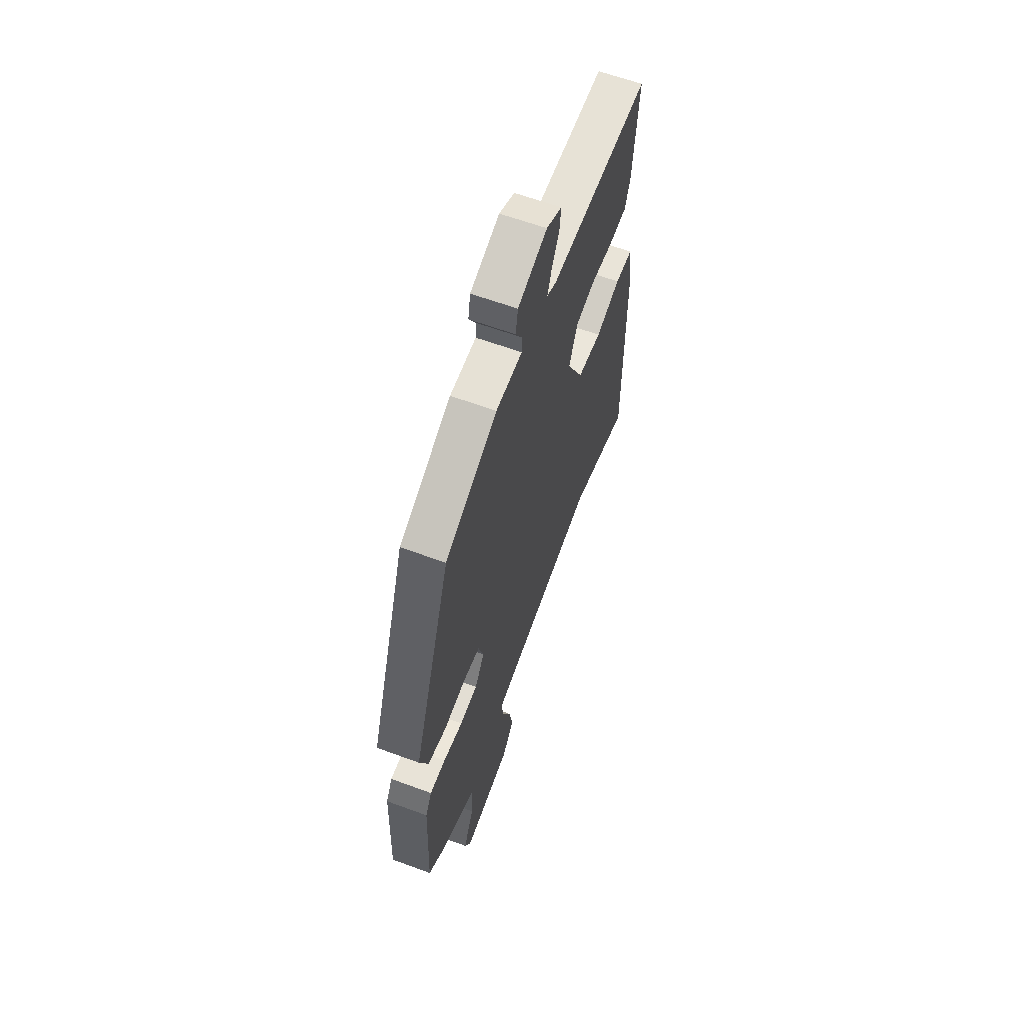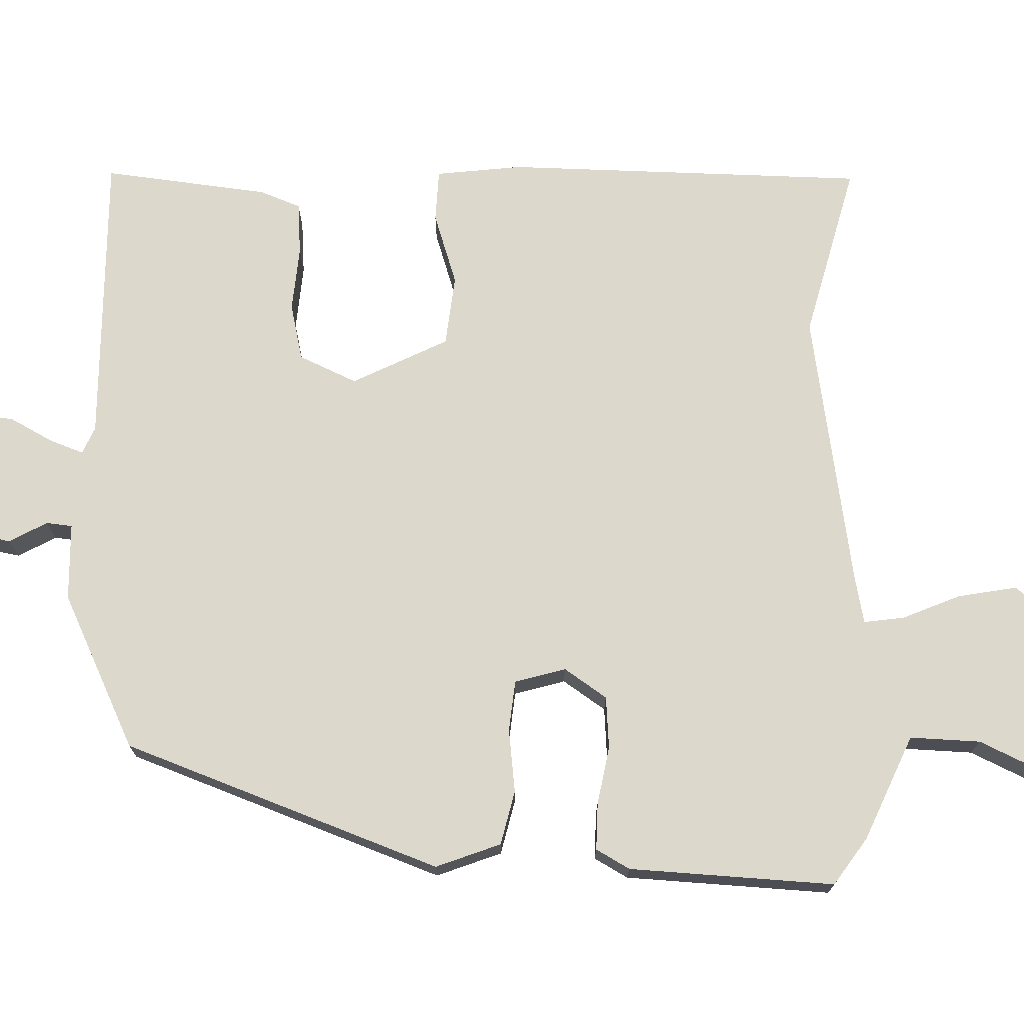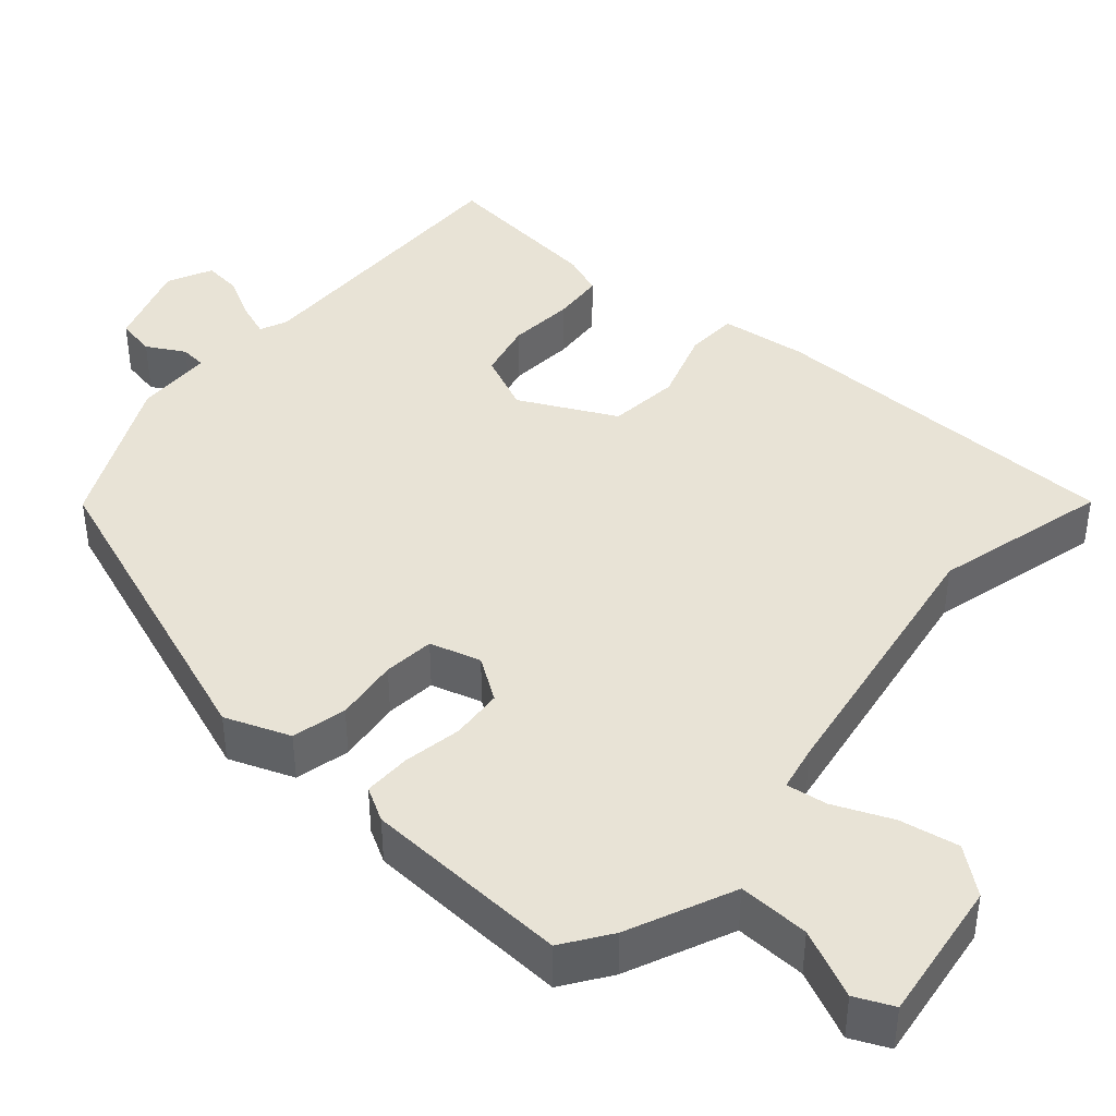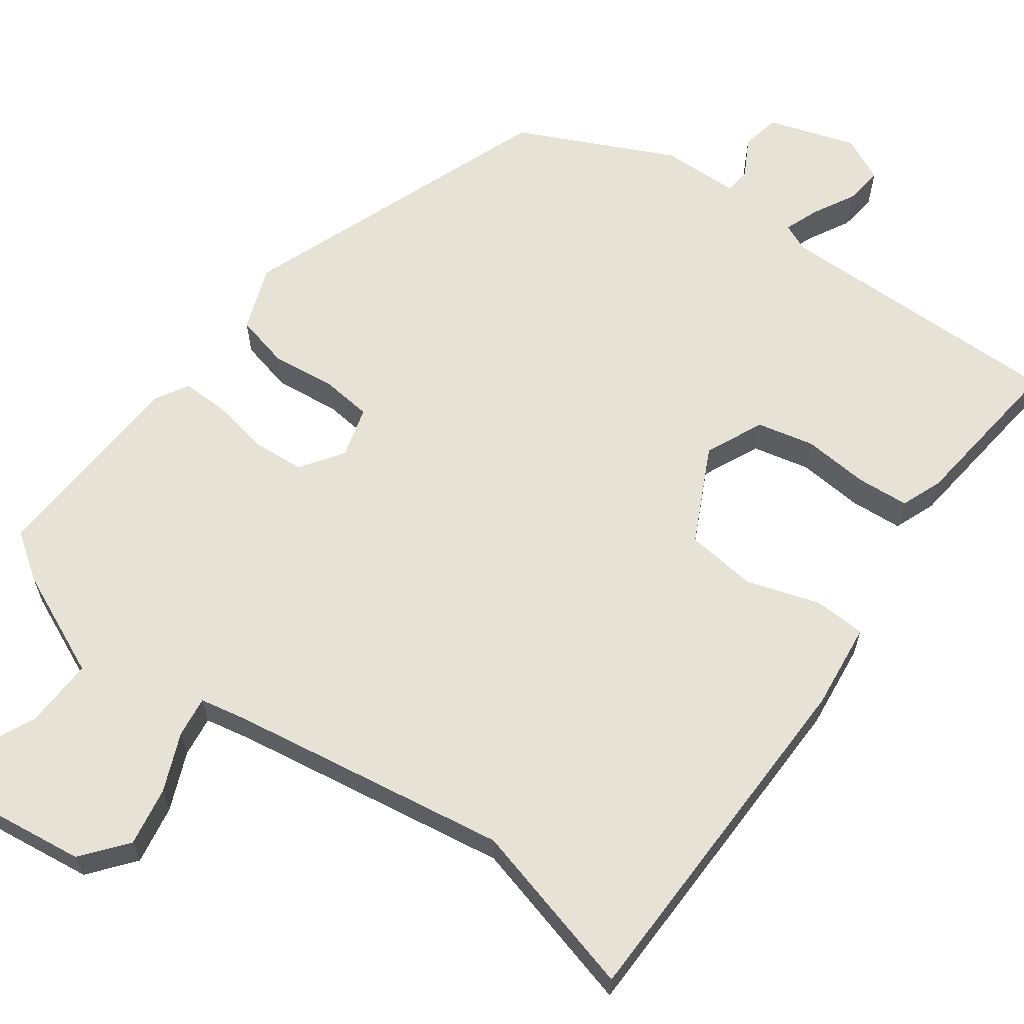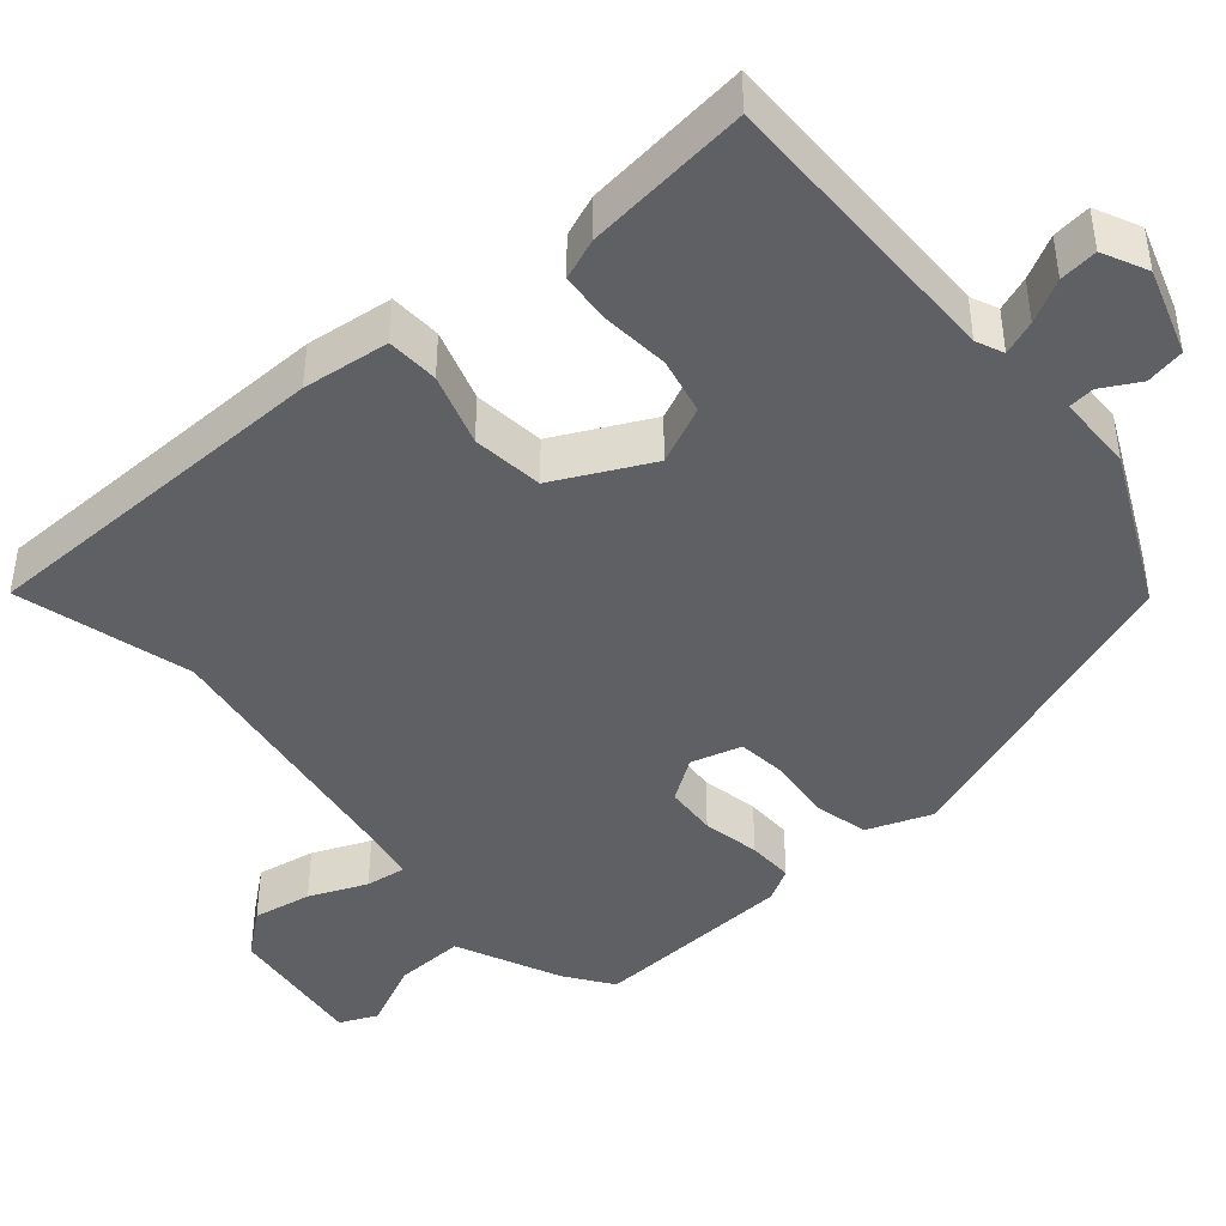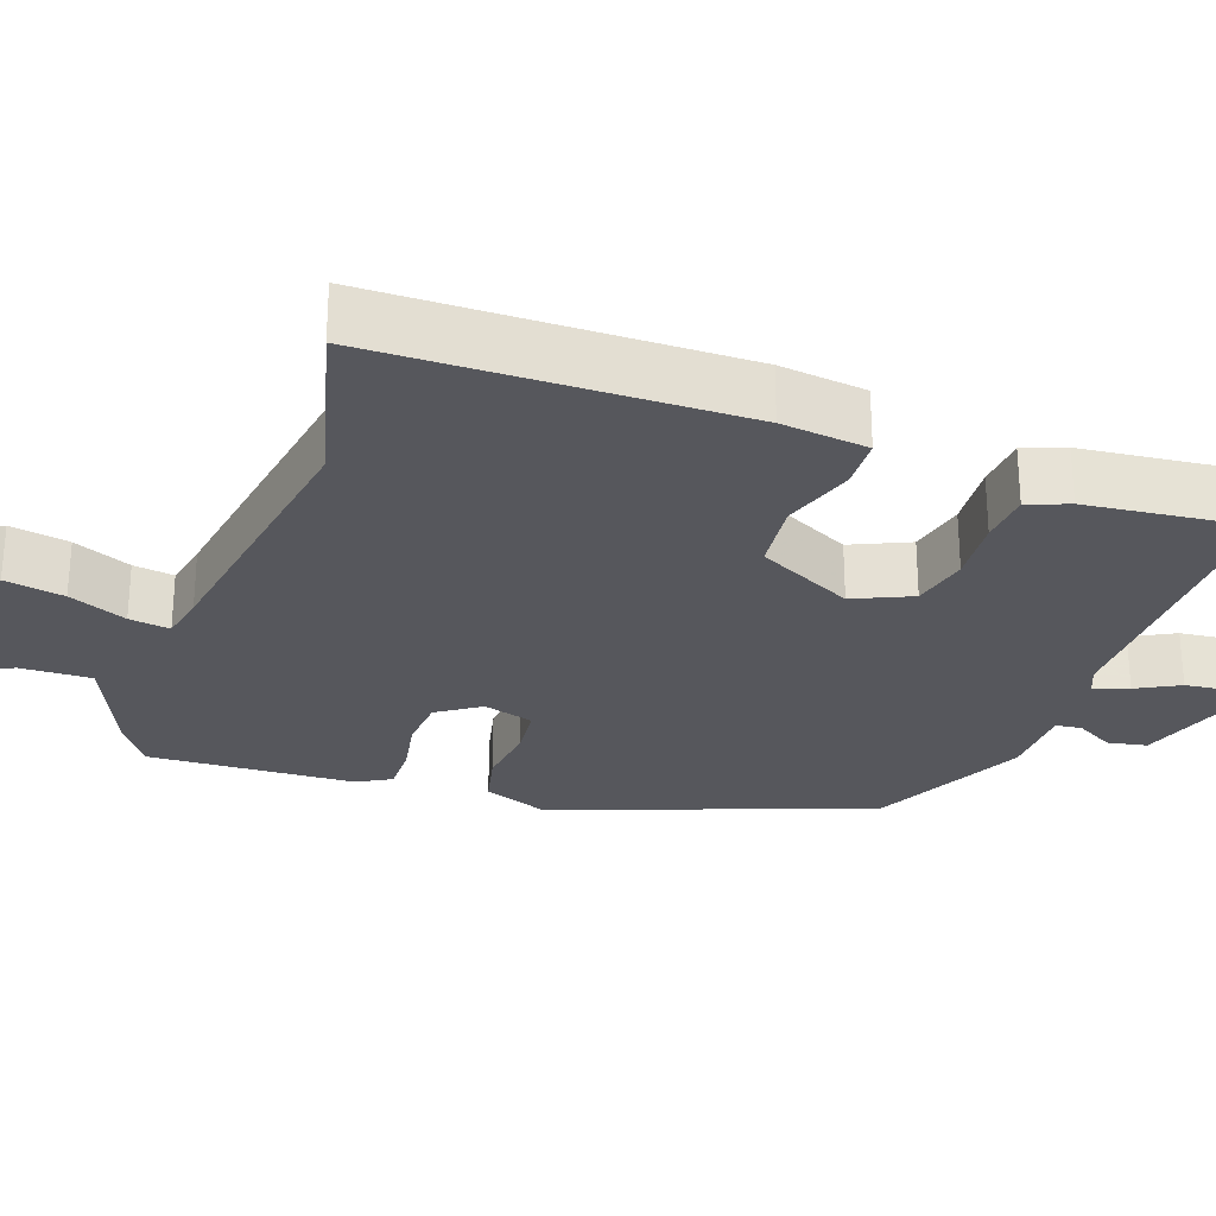
<metadata>
{"format":"obj","ext":"obj","renderer":"f3d","projection":"perspective","resolution":1024,"background":"white","views":[{"elev":61.9,"azim":110.6,"up":"+Z"},{"elev":72.7,"azim":92.2,"up":"+Y"},{"elev":41.6,"azim":131.7,"up":"+Y"},{"elev":63.2,"azim":-143.0,"up":"+Y"},{"elev":-43.2,"azim":-48.4,"up":"+Y"},{"elev":-27.6,"azim":-108.8,"up":"+Y"}]}
</metadata>
<code>
v -0.317 0.07 -0.454
v -0.546 0.07 -0.511
v -0.546 0.07 -0.038
v -0.531 0.07 0.075
v -0.463 0.07 0.077
v -0.369 0.07 0.045
v -0.276 0.07 0.054
v -0.212 0.07 0.178
v -0.245 0.07 0.254
v -0.319 0.07 0.272
v -0.405 0.07 0.266
v -0.473 0.07 0.272
v -0.493 0.07 0.326
v -0.514 0.07 0.542
v -0.129 0.07 0.532
v -0.093 0.07 0.547
v -0.109 0.07 0.592
v -0.138 0.07 0.648
v -0.143 0.07 0.698
v -0.084 0.07 0.725
v 0.029 0.07 0.686
v 0.038 0.07 0.635
v 0.01 0.07 0.586
v 0.013 0.07 0.552
v 0.114 0.07 0.548
v 0.315 0.07 0.448
v 0.461 0.07 0.033
v 0.428 0.07 -0.051
v 0.357 0.07 -0.067
v 0.274 0.07 -0.056
v 0.208 0.07 -0.062
v 0.188 0.07 -0.128
v 0.225 0.07 -0.184
v 0.293 0.07 -0.19
v 0.369 0.07 -0.177
v 0.43 0.07 -0.177
v 0.454 0.07 -0.221
v 0.464 0.07 -0.49
v 0.402 0.07 -0.532
v 0.264 0.07 -0.591
v 0.266 0.07 -0.683
v 0.306 0.07 -0.772
v 0.283 0.07 -0.821
v 0.097 0.07 -0.794
v 0.051 0.07 -0.735
v 0.066 0.07 -0.658
v 0.099 0.07 -0.583
v 0.107 0.07 -0.53
v 0.047 0.07 -0.517
v -0.317 0 -0.454
v -0.546 0 -0.511
v -0.546 0 -0.038
v -0.531 0 0.075
v -0.463 0 0.077
v -0.369 0 0.045
v -0.276 0 0.054
v -0.212 0 0.178
v -0.245 0 0.254
v -0.319 0 0.272
v -0.405 0 0.266
v -0.473 0 0.272
v -0.493 0 0.326
v -0.514 0 0.542
v -0.129 0 0.532
v -0.093 0 0.547
v -0.109 0 0.592
v -0.138 0 0.648
v -0.143 0 0.698
v -0.084 0 0.725
v 0.029 0 0.686
v 0.038 0 0.635
v 0.01 0 0.586
v 0.013 0 0.552
v 0.114 0 0.548
v 0.315 0 0.448
v 0.461 0 0.033
v 0.428 0 -0.051
v 0.357 0 -0.067
v 0.274 0 -0.056
v 0.208 0 -0.062
v 0.188 0 -0.128
v 0.225 0 -0.184
v 0.293 0 -0.19
v 0.369 0 -0.177
v 0.43 0 -0.177
v 0.454 0 -0.221
v 0.464 0 -0.49
v 0.402 0 -0.532
v 0.264 0 -0.591
v 0.266 0 -0.683
v 0.306 0 -0.772
v 0.283 0 -0.821
v 0.097 0 -0.794
v 0.051 0 -0.735
v 0.066 0 -0.658
v 0.099 0 -0.583
v 0.107 0 -0.53
v 0.047 0 -0.517
f 44 45 46 47
f 44 47 48
f 41 42 43 44
f 40 41 44 48
f 39 40 48
f 38 39 48 49
f 34 35 36 37
f 33 34 37 38
f 27 28 29 30
f 27 30 31
f 24 25 26 27
f 24 27 31
f 20 21 22 23
f 20 23 24
f 17 18 19 20
f 16 17 20 24
f 15 16 24 31
f 10 11 12 13
f 9 10 13 14
f 3 4 5 6
f 1 2 3 6
f 1 6 7
f 33 38 49 1
f 14 15 31 32
f 9 14 32 33
f 8 9 33
f 1 7 8 33
f 96 95 94 93
f 97 96 93
f 93 92 91 90
f 97 93 90 89
f 97 89 88
f 98 97 88 87
f 86 85 84 83
f 87 86 83 82
f 79 78 77 76
f 80 79 76
f 76 75 74 73
f 80 76 73
f 72 71 70 69
f 73 72 69
f 69 68 67 66
f 73 69 66 65
f 80 73 65 64
f 62 61 60 59
f 63 62 59 58
f 55 54 53 52
f 55 52 51 50
f 56 55 50
f 50 98 87 82
f 81 80 64 63
f 82 81 63 58
f 82 58 57
f 82 57 56 50
f 1 50 51 2
f 2 51 52 3
f 3 52 53 4
f 4 53 54 5
f 5 54 55 6
f 6 55 56 7
f 7 56 57 8
f 8 57 58 9
f 9 58 59 10
f 10 59 60 11
f 11 60 61 12
f 12 61 62 13
f 13 62 63 14
f 14 63 64 15
f 15 64 65 16
f 16 65 66 17
f 17 66 67 18
f 18 67 68 19
f 19 68 69 20
f 20 69 70 21
f 21 70 71 22
f 22 71 72 23
f 23 72 73 24
f 24 73 74 25
f 25 74 75 26
f 26 75 76 27
f 27 76 77 28
f 28 77 78 29
f 29 78 79 30
f 30 79 80 31
f 31 80 81 32
f 32 81 82 33
f 33 82 83 34
f 34 83 84 35
f 35 84 85 36
f 36 85 86 37
f 37 86 87 38
f 38 87 88 39
f 39 88 89 40
f 40 89 90 41
f 41 90 91 42
f 42 91 92 43
f 43 92 93 44
f 44 93 94 45
f 45 94 95 46
f 46 95 96 47
f 47 96 97 48
f 48 97 98 49
f 49 98 50 1

</code>
